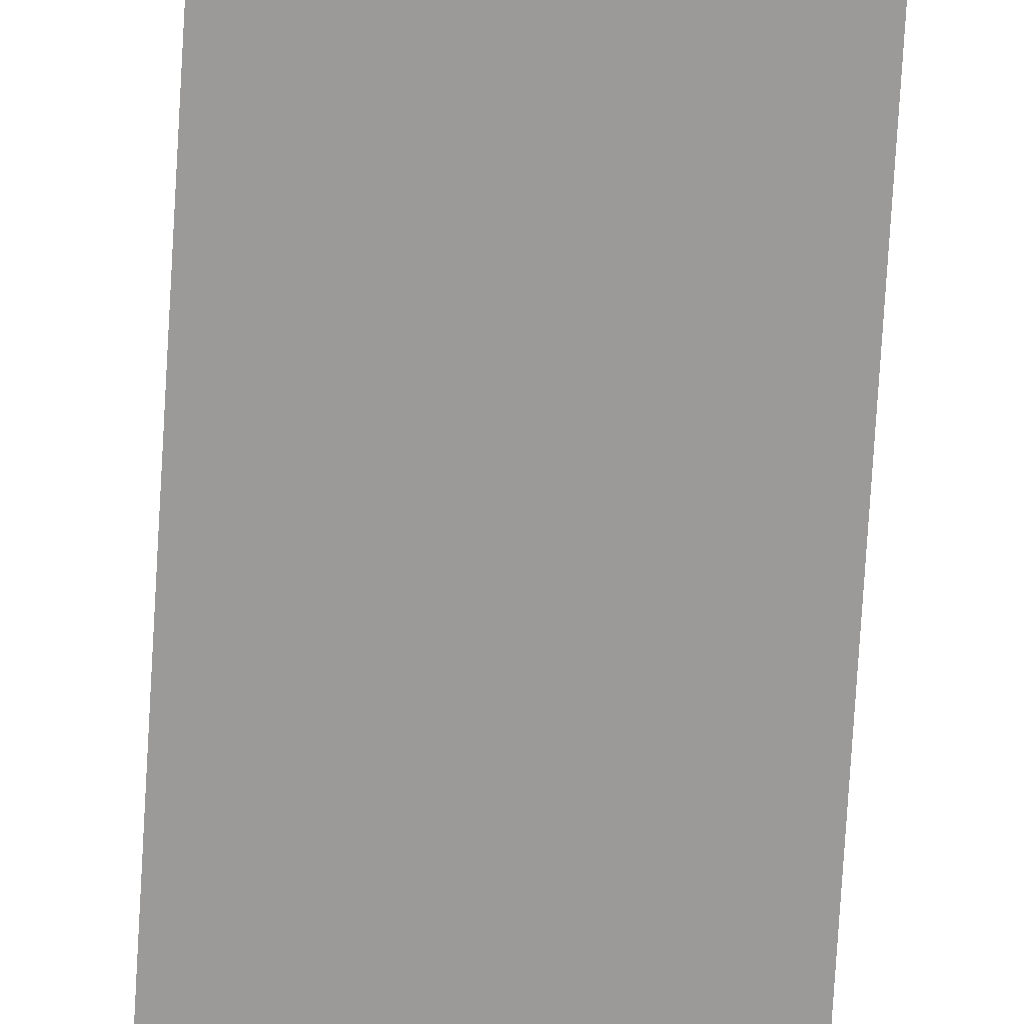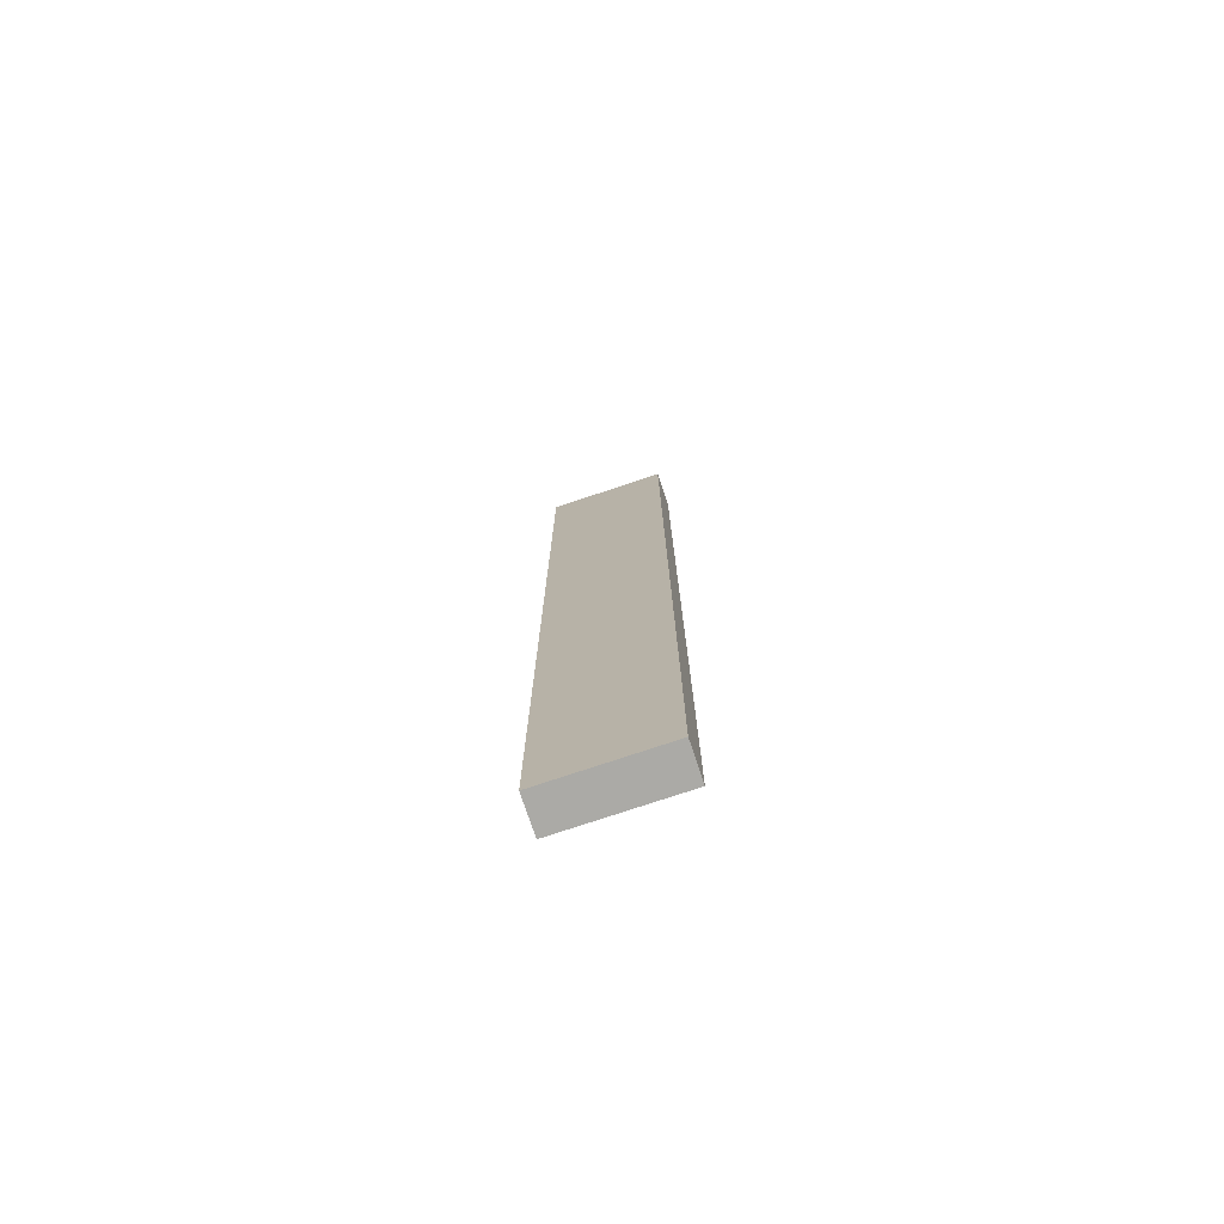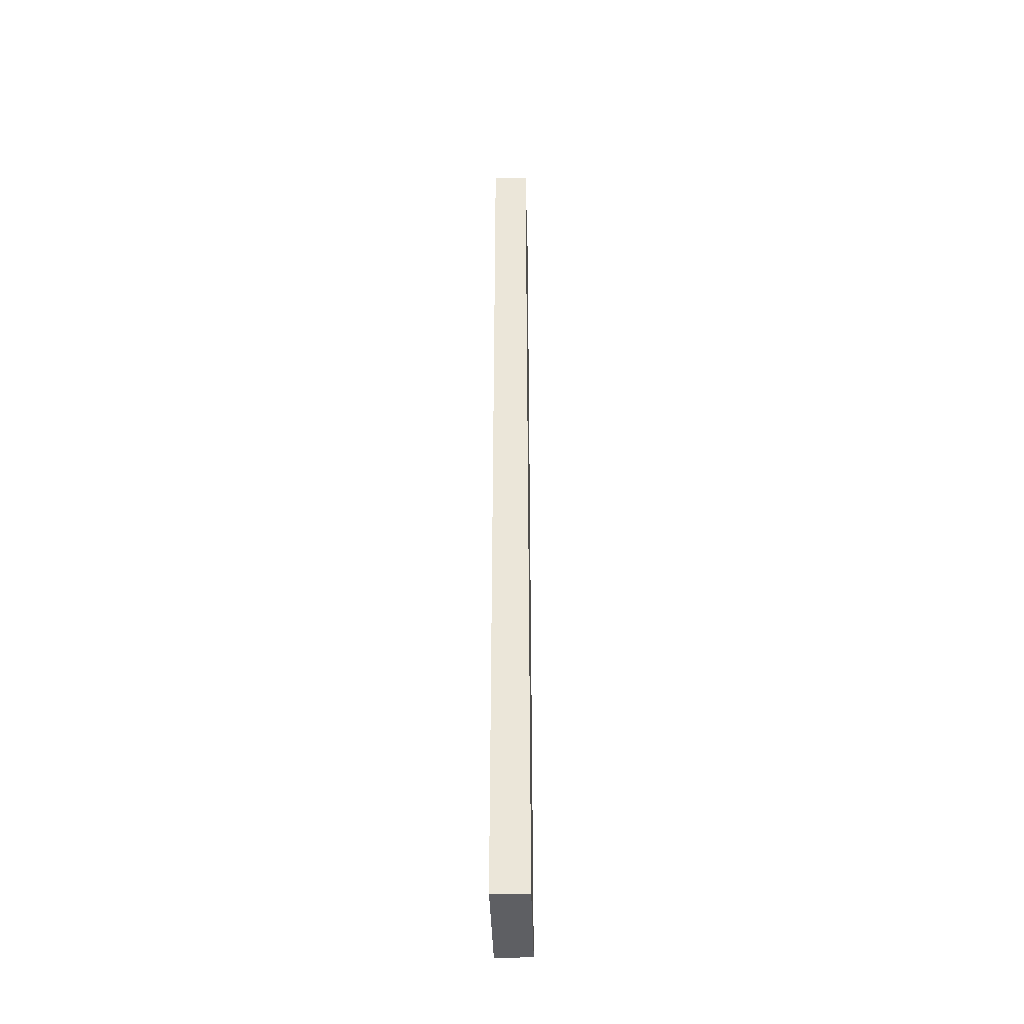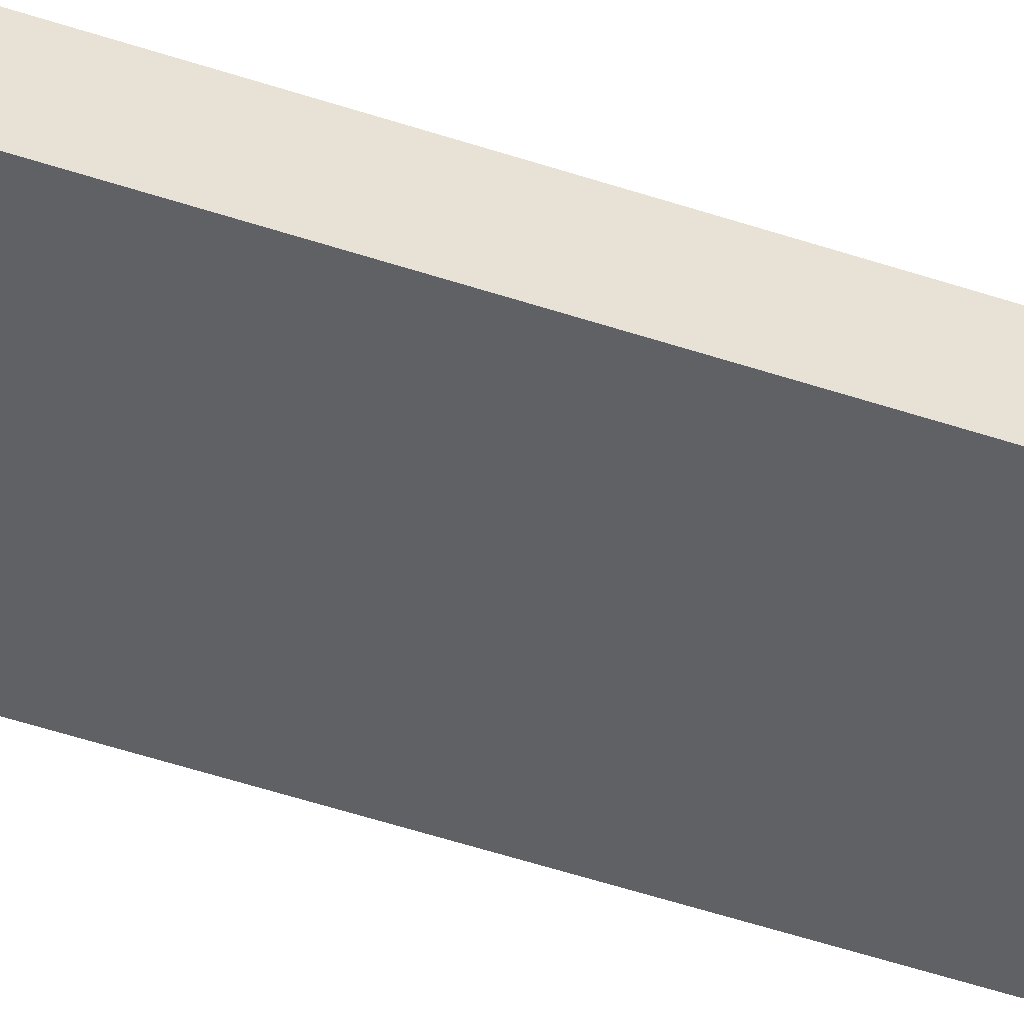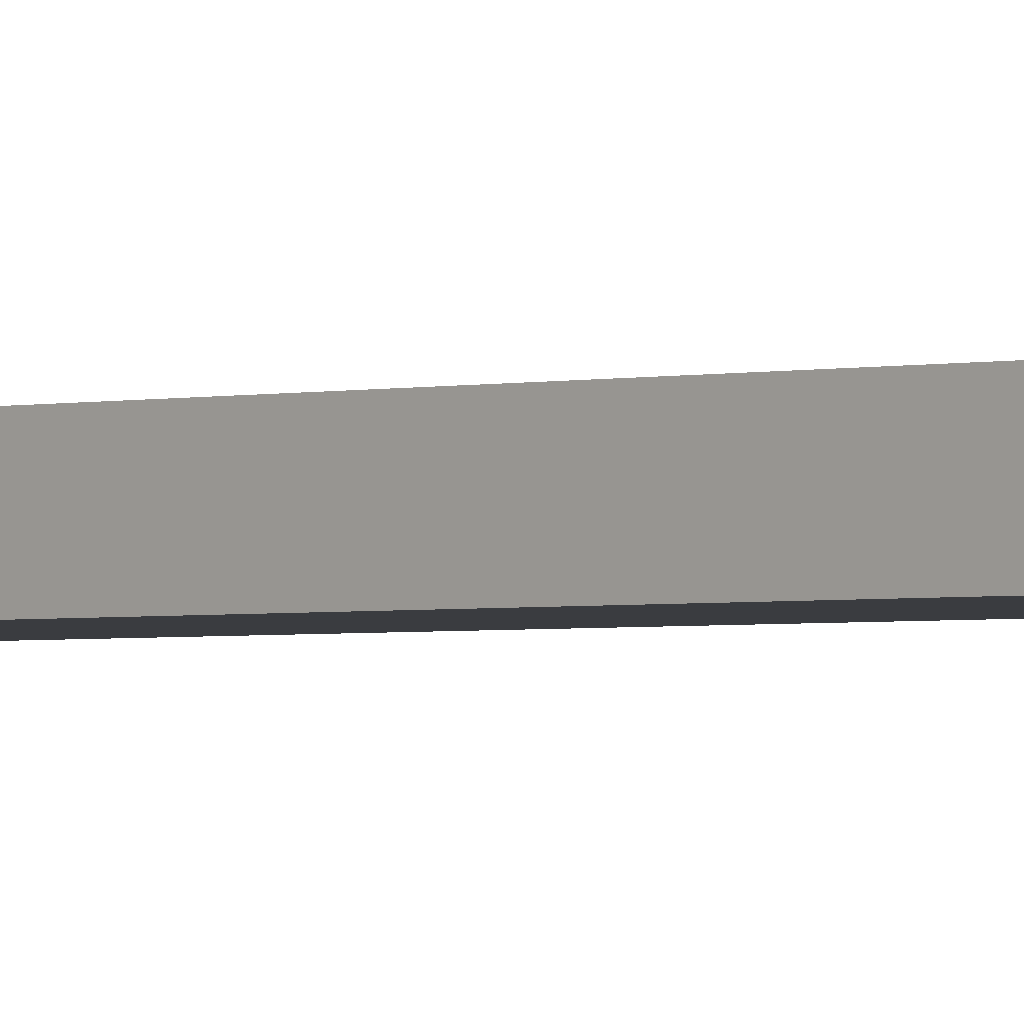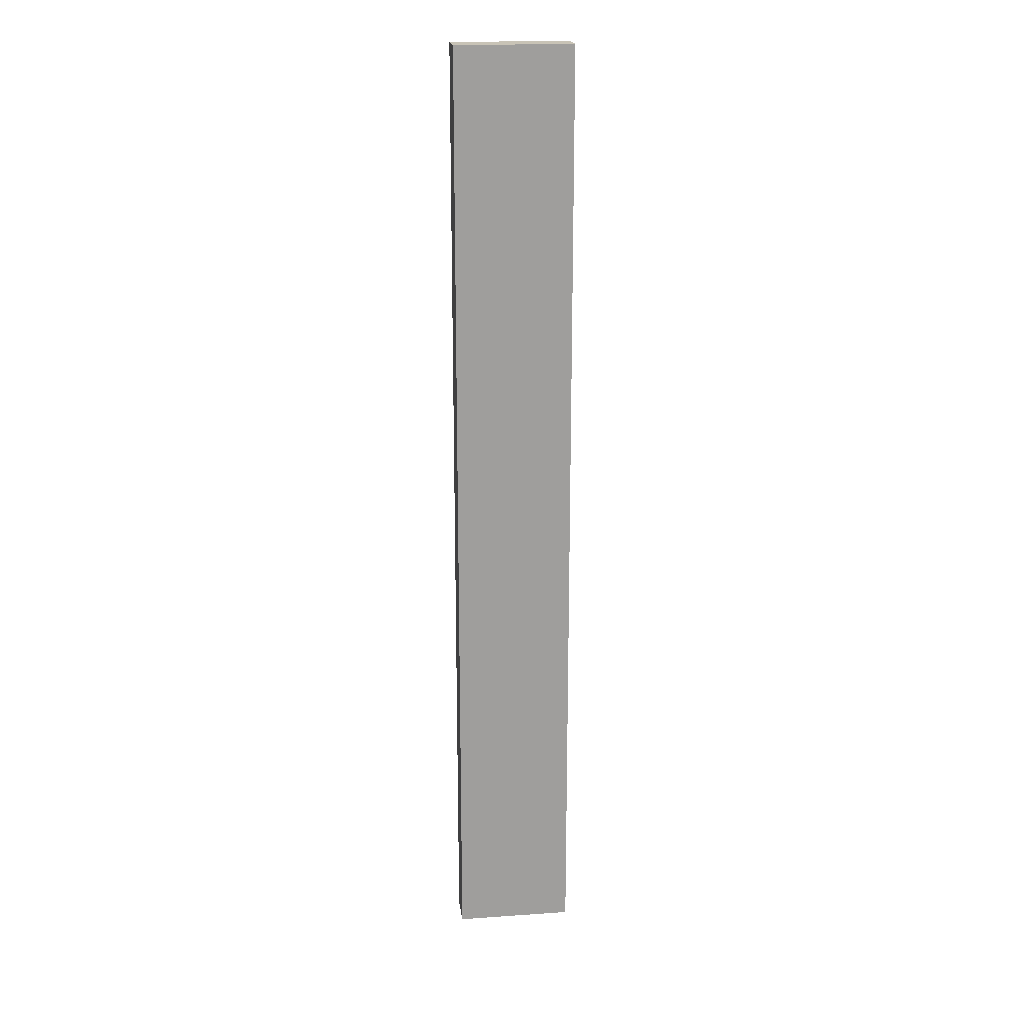
<metadata>
{"format":"obj","ext":"obj","renderer":"f3d","projection":"perspective","resolution":1024,"background":"white","views":[{"elev":-69.3,"azim":176.7,"up":"+Y"},{"elev":-75.9,"azim":18.5,"up":"+Z"},{"elev":-40.6,"azim":-88.4,"up":"+Z"},{"elev":-48.0,"azim":69.1,"up":"+Y"},{"elev":-1.8,"azim":-43.8,"up":"+Y"},{"elev":19.5,"azim":-7.3,"up":"+Z"}]}
</metadata>
<code>
g WoodBasic_Plank_01_COL
v 0.07863 -0.02405 -0.64
v 0.07863 0.02405 -0.64
v -0.07863 0.02405 -0.64
v -0.07863 -0.02405 -0.64
v 0.07863 0.02405 -0.64
v 0.07863 0.02405 0.64
v -0.07863 0.02405 0.64
v -0.07863 0.02405 -0.64
v 0.07863 0.02405 0.64
v 0.07863 -0.02405 0.64
v -0.07863 -0.02405 0.64
v -0.07863 0.02405 0.64
v 0.07863 -0.02405 0.64
v 0.07863 -0.02405 -0.64
v -0.07863 -0.02405 -0.64
v -0.07863 -0.02405 0.64
v -0.07863 -0.02405 -0.64
v -0.07863 0.02405 -0.64
v -0.07863 0.02405 0.64
v -0.07863 -0.02405 0.64
v 0.07863 -0.02405 0.64
v 0.07863 0.02405 0.64
v 0.07863 0.02405 -0.64
v 0.07863 -0.02405 -0.64
g WoodBasic_Plank_01_COL_0
f 3 2 1
f 4 3 1
f 7 6 5
f 8 7 5
f 11 10 9
f 12 11 9
f 15 14 13
f 16 15 13
f 19 18 17
f 20 19 17
f 23 22 21
f 24 23 21

</code>
